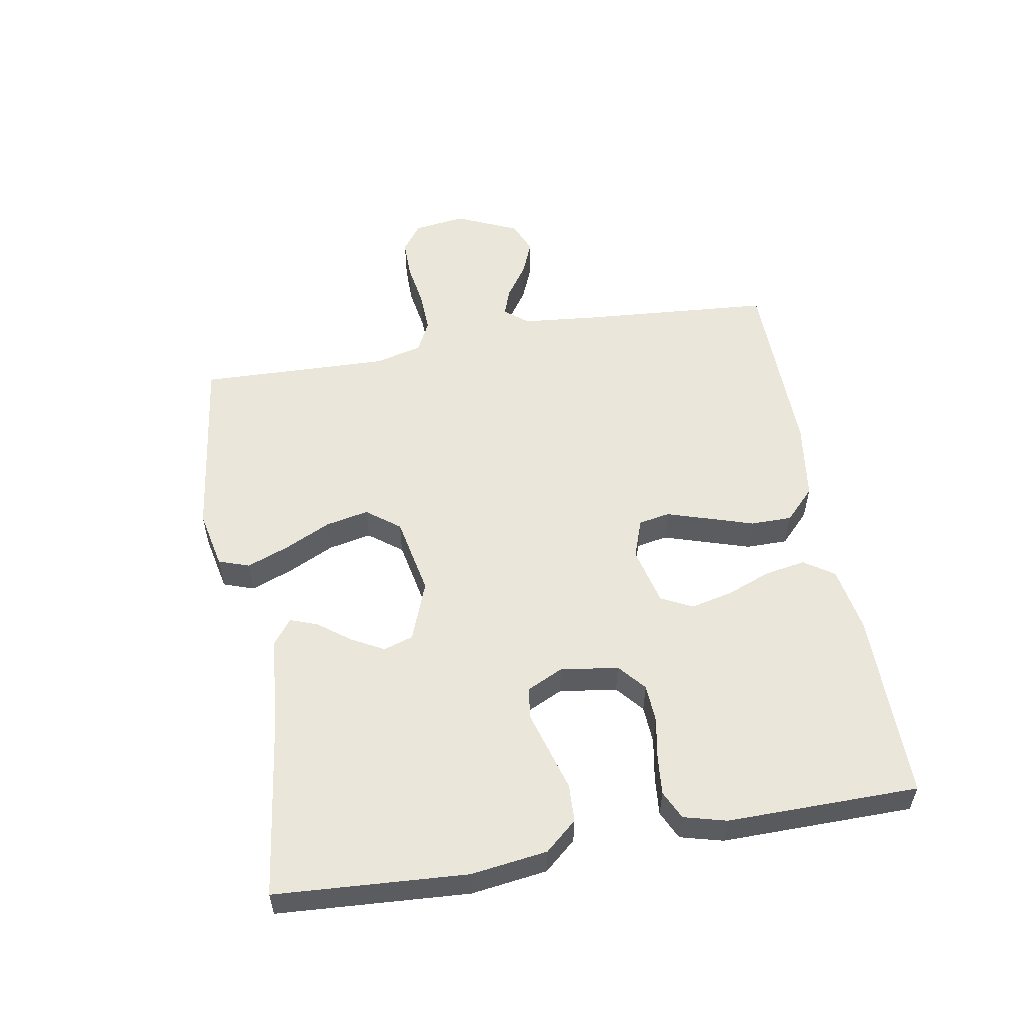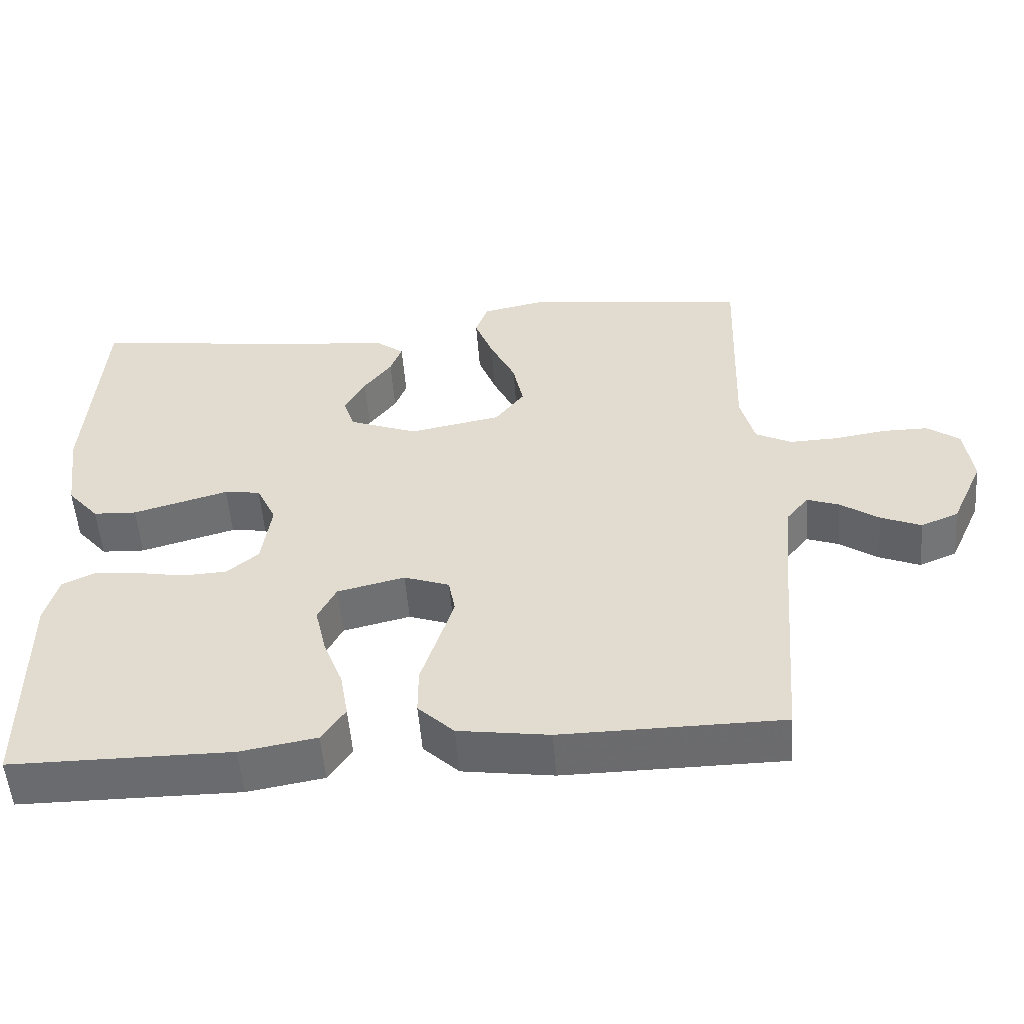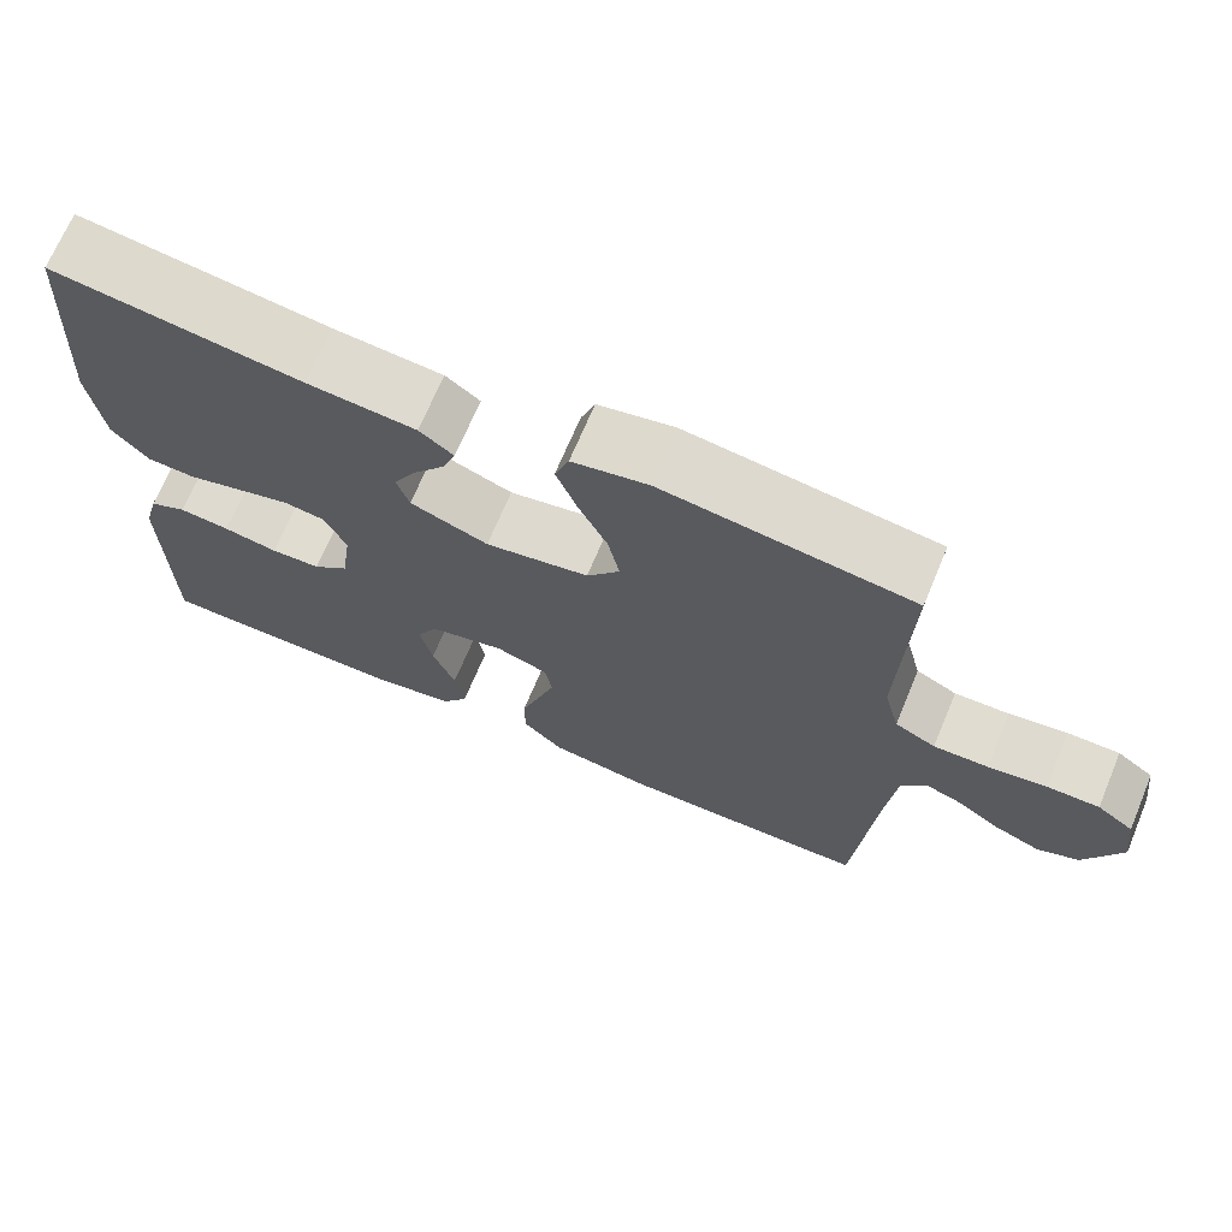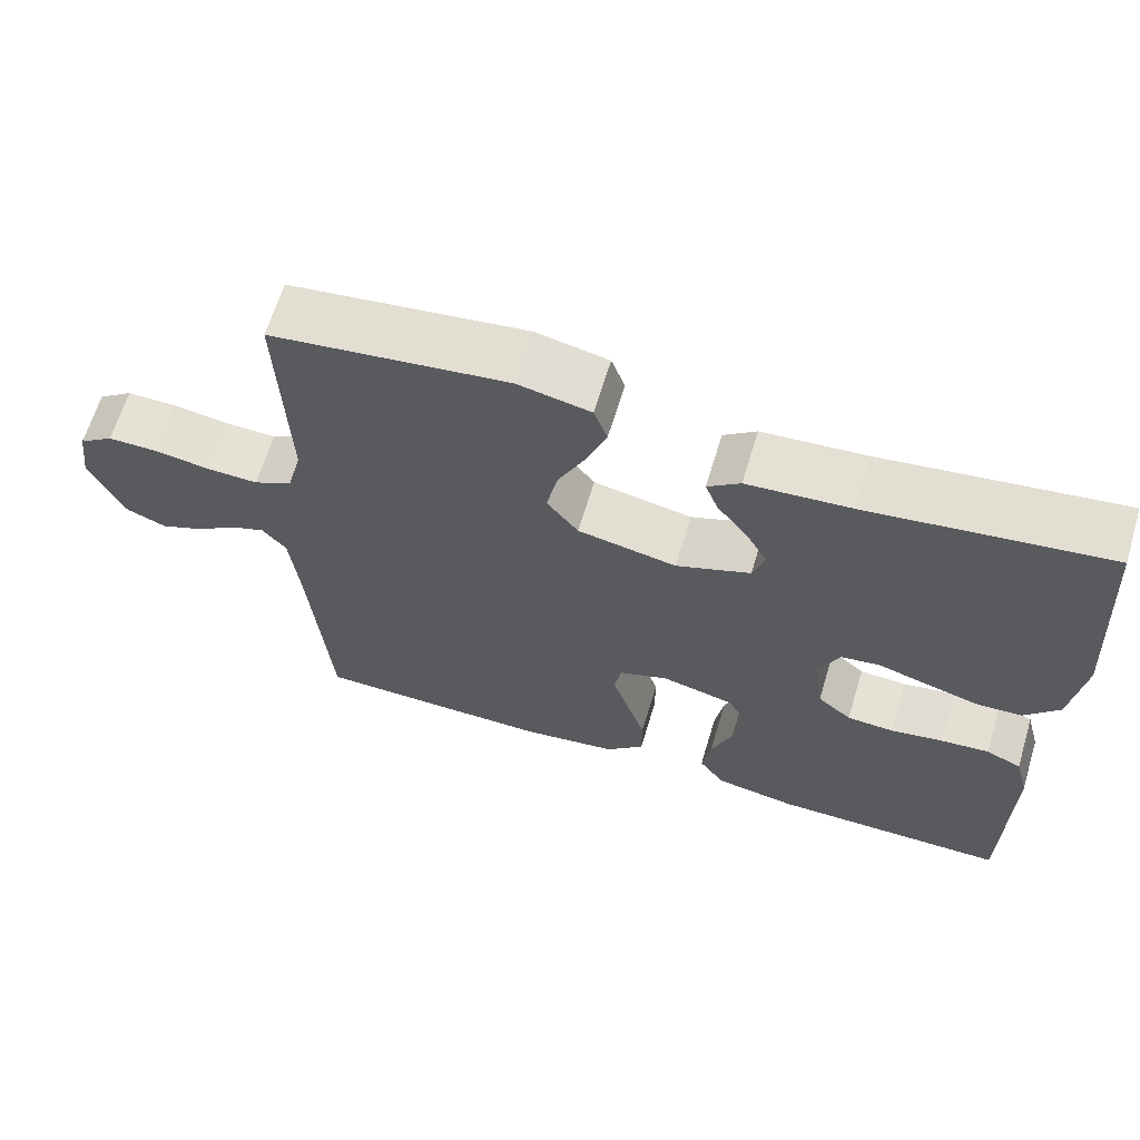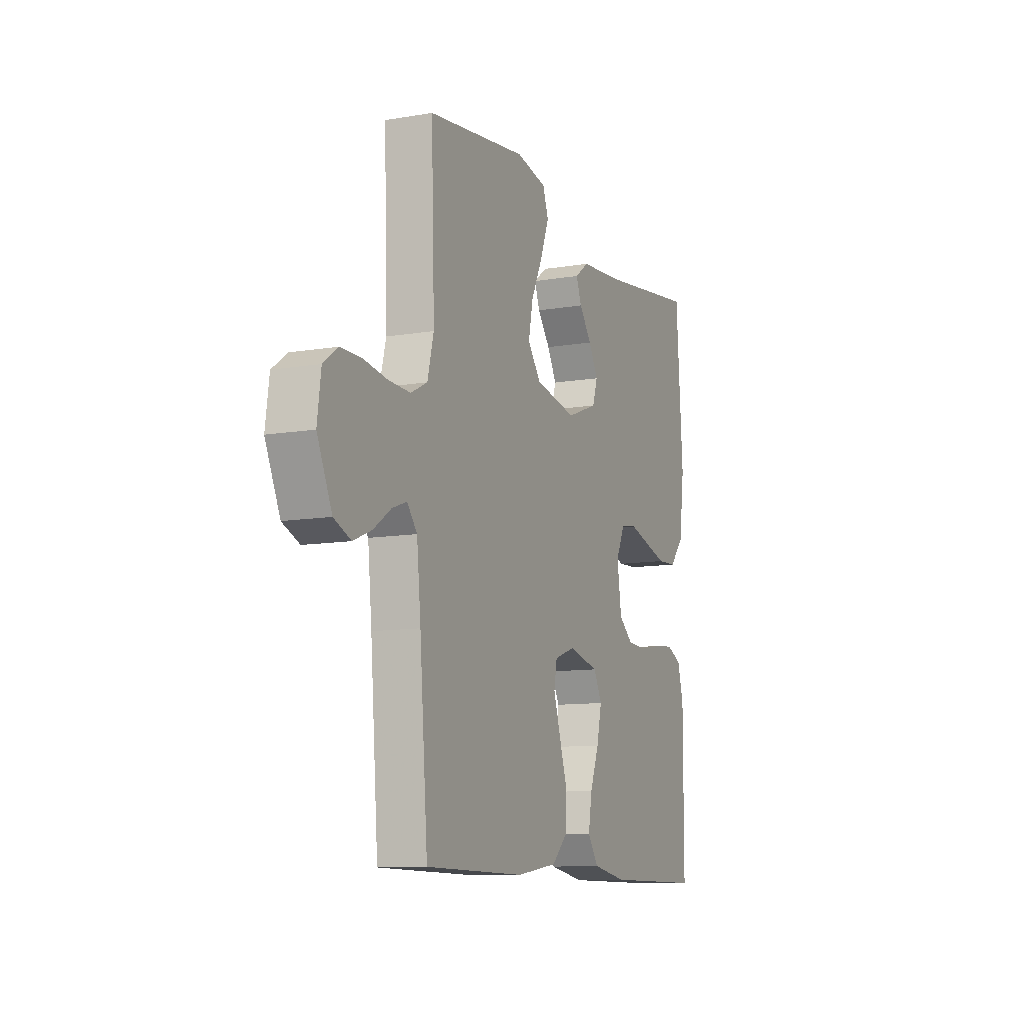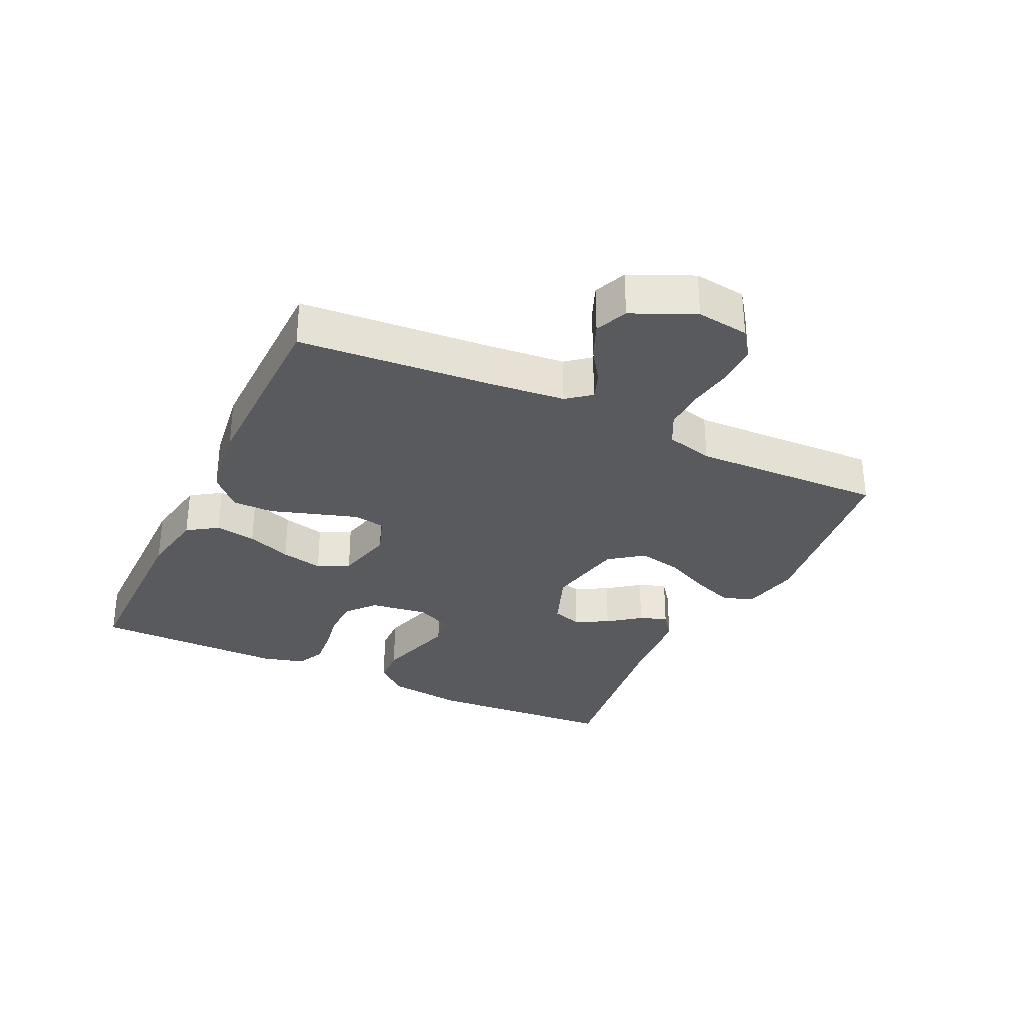
<metadata>
{"format":"obj","ext":"obj","renderer":"f3d","projection":"perspective","resolution":1024,"background":"white","views":[{"elev":54.8,"azim":79.9,"up":"+Y"},{"elev":-53.4,"azim":-175.6,"up":"+Z"},{"elev":69.5,"azim":-157.3,"up":"+Z"},{"elev":64.6,"azim":16.8,"up":"+Z"},{"elev":-10.6,"azim":-66.8,"up":"+Z"},{"elev":-31.0,"azim":-115.5,"up":"+Y"}]}
</metadata>
<code>
v -0.5 0.07 -0.5
v -0.524 0.07 -0.2
v -0.536 0.07 -0.08
v -0.566 0.07 -0.043
v -0.61 0.07 -0.059
v -0.662 0.07 -0.095
v -0.717 0.07 -0.118
v -0.768 0.07 -0.097
v -0.812 0.07 0
v -0.801 0.07 0.082
v -0.757 0.07 0.114
v -0.694 0.07 0.114
v -0.624 0.07 0.103
v -0.558 0.07 0.101
v -0.509 0.07 0.126
v -0.49 0.07 0.2
v -0.5 0.07 0.5
v -0.2 0.07 0.54
v -0.108 0.07 0.521
v -0.091 0.07 0.473
v -0.116 0.07 0.407
v -0.151 0.07 0.334
v -0.165 0.07 0.266
v -0.125 0.07 0.214
v 0 0.07 0.19
v 0.094 0.07 0.226
v 0.109 0.07 0.273
v 0.081 0.07 0.324
v 0.043 0.07 0.374
v 0.027 0.07 0.417
v 0.068 0.07 0.448
v 0.2 0.07 0.459
v 0.5 0.07 0.5
v 0.52 0.07 0.2
v 0.504 0.07 0.08
v 0.461 0.07 0.03
v 0.402 0.07 0.027
v 0.335 0.07 0.046
v 0.272 0.07 0.064
v 0.223 0.07 0.057
v 0.196 0.07 0
v 0.209 0.07 -0.091
v 0.252 0.07 -0.127
v 0.312 0.07 -0.13
v 0.378 0.07 -0.118
v 0.439 0.07 -0.112
v 0.484 0.07 -0.133
v 0.502 0.07 -0.2
v 0.5 0.07 -0.5
v 0.2 0.07 -0.501
v 0.096 0.07 -0.483
v 0.064 0.07 -0.436
v 0.075 0.07 -0.372
v 0.102 0.07 -0.302
v 0.117 0.07 -0.236
v 0.092 0.07 -0.187
v 0 0.07 -0.165
v -0.062 0.07 -0.187
v -0.071 0.07 -0.236
v -0.05 0.07 -0.302
v -0.027 0.07 -0.373
v -0.027 0.07 -0.438
v -0.076 0.07 -0.485
v -0.2 0.07 -0.503
v -0.5 0 -0.5
v -0.524 0 -0.2
v -0.536 0 -0.08
v -0.566 0 -0.043
v -0.61 0 -0.059
v -0.662 0 -0.095
v -0.717 0 -0.118
v -0.768 0 -0.097
v -0.812 0 0
v -0.801 0 0.082
v -0.757 0 0.114
v -0.694 0 0.114
v -0.624 0 0.103
v -0.558 0 0.101
v -0.509 0 0.126
v -0.49 0 0.2
v -0.5 0 0.5
v -0.2 0 0.54
v -0.108 0 0.521
v -0.091 0 0.473
v -0.116 0 0.407
v -0.151 0 0.334
v -0.165 0 0.266
v -0.125 0 0.214
v 0 0 0.19
v 0.094 0 0.226
v 0.109 0 0.273
v 0.081 0 0.324
v 0.043 0 0.374
v 0.027 0 0.417
v 0.068 0 0.448
v 0.2 0 0.459
v 0.5 0 0.5
v 0.52 0 0.2
v 0.504 0 0.08
v 0.461 0 0.03
v 0.402 0 0.027
v 0.335 0 0.046
v 0.272 0 0.064
v 0.223 0 0.057
v 0.196 0 0
v 0.209 0 -0.091
v 0.252 0 -0.127
v 0.312 0 -0.13
v 0.378 0 -0.118
v 0.439 0 -0.112
v 0.484 0 -0.133
v 0.502 0 -0.2
v 0.5 0 -0.5
v 0.2 0 -0.501
v 0.096 0 -0.483
v 0.064 0 -0.436
v 0.075 0 -0.372
v 0.102 0 -0.302
v 0.117 0 -0.236
v 0.092 0 -0.187
v 0 0 -0.165
v -0.062 0 -0.187
v -0.071 0 -0.236
v -0.05 0 -0.302
v -0.027 0 -0.373
v -0.027 0 -0.438
v -0.076 0 -0.485
v -0.2 0 -0.503
f 63 64 1 2
f 60 61 62 63
f 59 60 63 2
f 58 59 2 3
f 57 58 3 4
f 51 52 53 54
f 51 54 55
f 50 51 55
f 49 50 55
f 48 49 55 56
f 44 45 46 47
f 44 47 48 56
f 36 37 38 39
f 34 35 36 39
f 32 33 34 39
f 32 39 40
f 31 32 40 41
f 28 29 30 31
f 27 28 31
f 19 20 21 22
f 17 18 19 22
f 16 17 22 23
f 15 16 23 24
f 10 11 12 13
f 10 13 14
f 9 10 14
f 8 9 14
f 5 6 7 8
f 4 5 8 14
f 57 4 14 15
f 43 44 56 57
f 42 43 57 15
f 27 31 41 42
f 26 27 42
f 25 26 42
f 15 24 25 42
f 66 65 128 127
f 127 126 125 124
f 66 127 124 123
f 67 66 123 122
f 68 67 122 121
f 118 117 116 115
f 119 118 115
f 119 115 114
f 119 114 113
f 120 119 113 112
f 111 110 109 108
f 120 112 111 108
f 103 102 101 100
f 103 100 99 98
f 103 98 97 96
f 104 103 96
f 105 104 96 95
f 95 94 93 92
f 95 92 91
f 86 85 84 83
f 86 83 82 81
f 87 86 81 80
f 88 87 80 79
f 77 76 75 74
f 78 77 74
f 78 74 73
f 78 73 72
f 72 71 70 69
f 78 72 69 68
f 79 78 68 121
f 121 120 108 107
f 79 121 107 106
f 106 105 95 91
f 106 91 90
f 106 90 89
f 106 89 88 79
f 1 65 66 2
f 2 66 67 3
f 3 67 68 4
f 4 68 69 5
f 5 69 70 6
f 6 70 71 7
f 7 71 72 8
f 8 72 73 9
f 9 73 74 10
f 10 74 75 11
f 11 75 76 12
f 12 76 77 13
f 13 77 78 14
f 14 78 79 15
f 15 79 80 16
f 16 80 81 17
f 17 81 82 18
f 18 82 83 19
f 19 83 84 20
f 20 84 85 21
f 21 85 86 22
f 22 86 87 23
f 23 87 88 24
f 24 88 89 25
f 25 89 90 26
f 26 90 91 27
f 27 91 92 28
f 28 92 93 29
f 29 93 94 30
f 30 94 95 31
f 31 95 96 32
f 32 96 97 33
f 33 97 98 34
f 34 98 99 35
f 35 99 100 36
f 36 100 101 37
f 37 101 102 38
f 38 102 103 39
f 39 103 104 40
f 40 104 105 41
f 41 105 106 42
f 42 106 107 43
f 43 107 108 44
f 44 108 109 45
f 45 109 110 46
f 46 110 111 47
f 47 111 112 48
f 48 112 113 49
f 49 113 114 50
f 50 114 115 51
f 51 115 116 52
f 52 116 117 53
f 53 117 118 54
f 54 118 119 55
f 55 119 120 56
f 56 120 121 57
f 57 121 122 58
f 58 122 123 59
f 59 123 124 60
f 60 124 125 61
f 61 125 126 62
f 62 126 127 63
f 63 127 128 64
f 64 128 65 1

</code>
